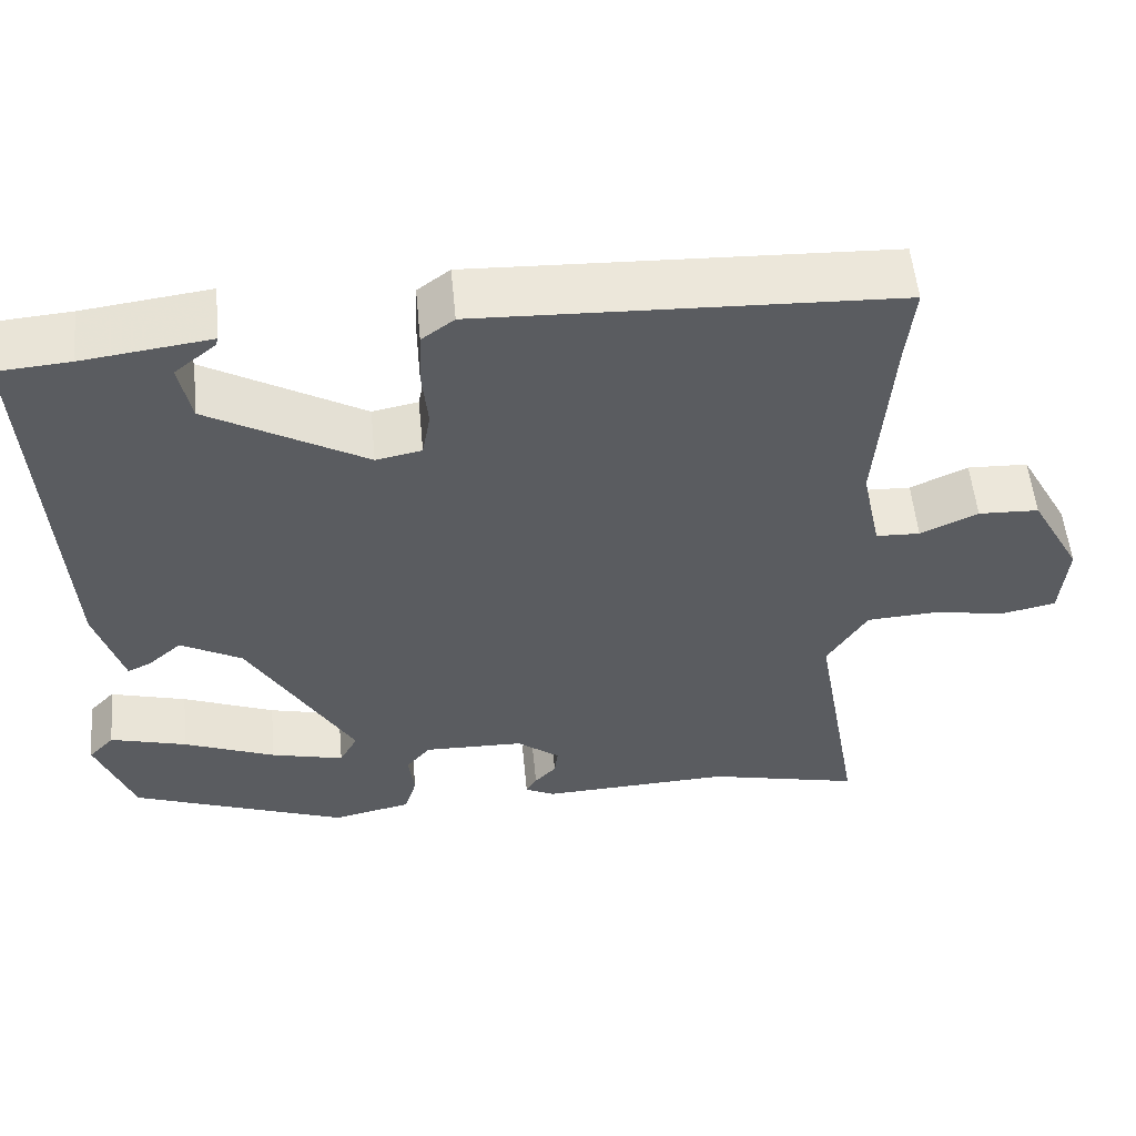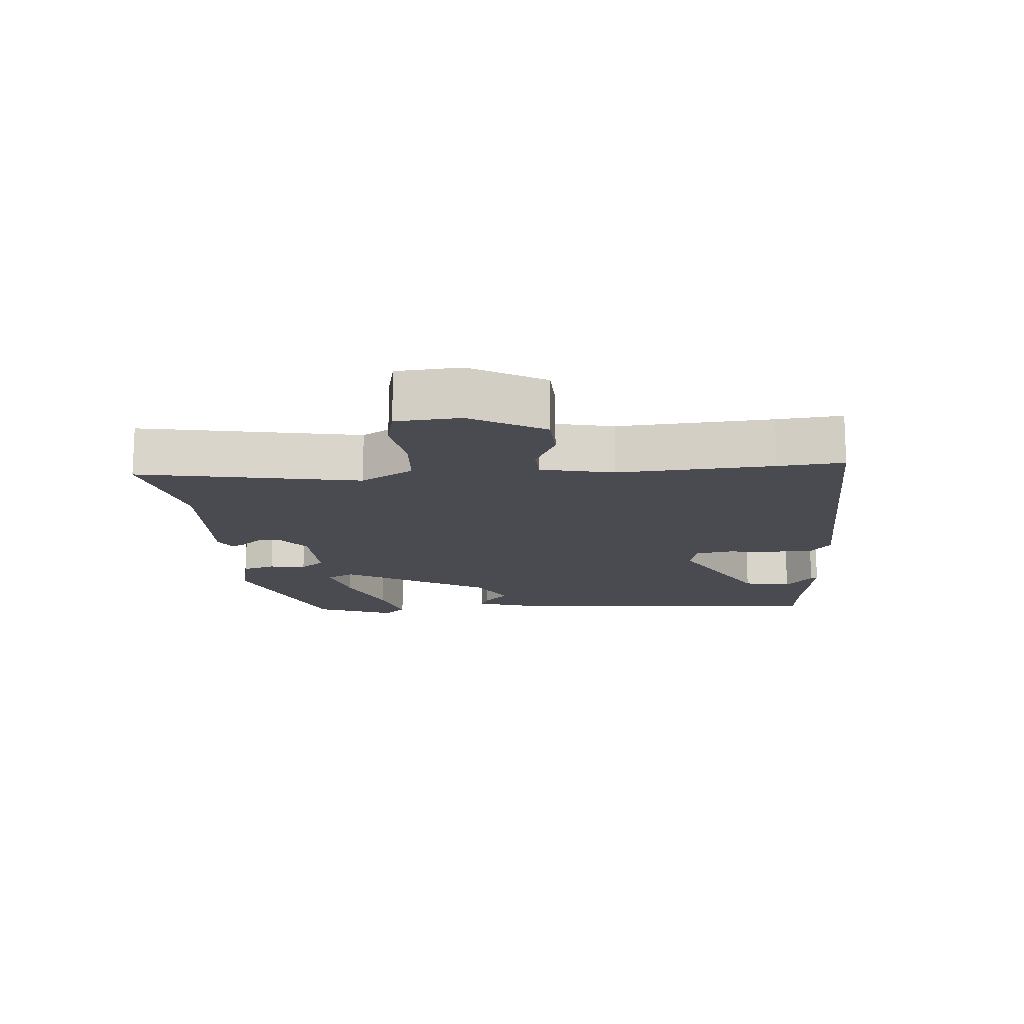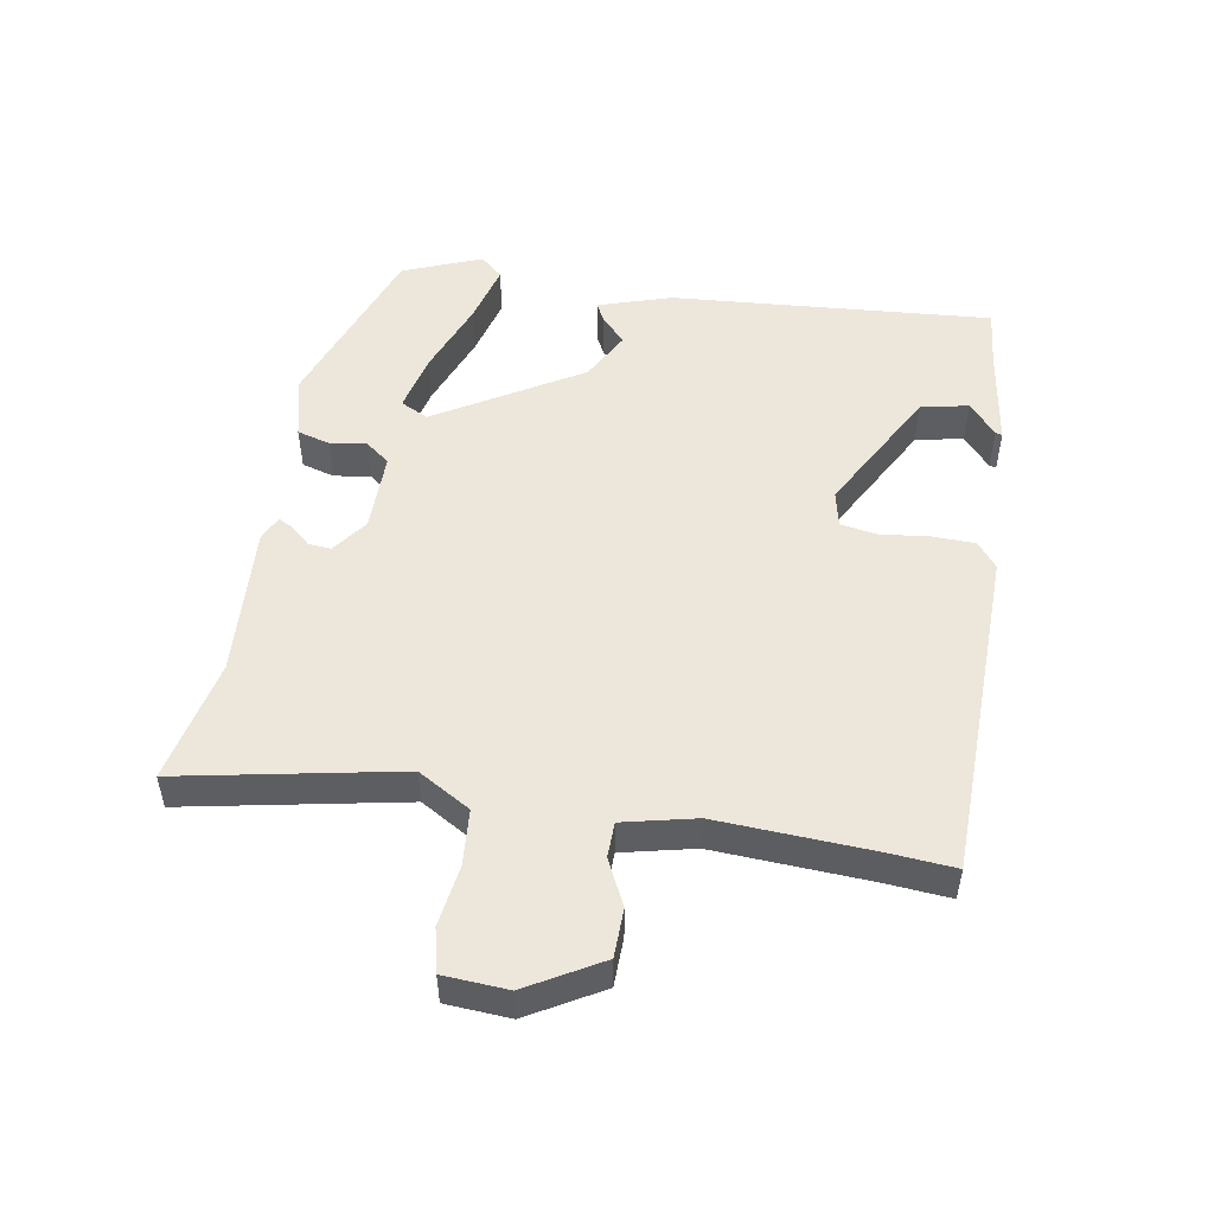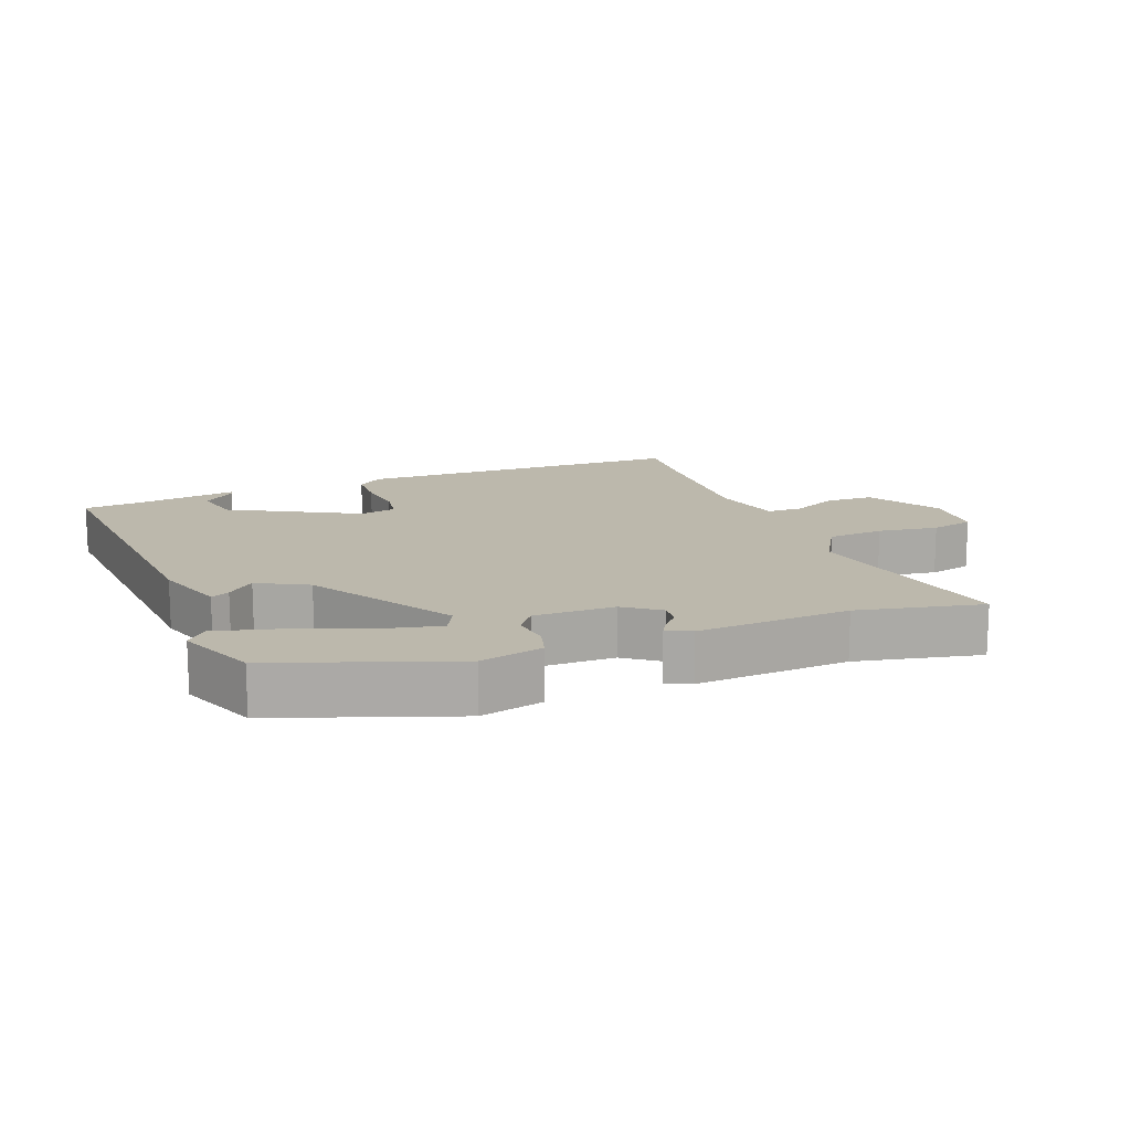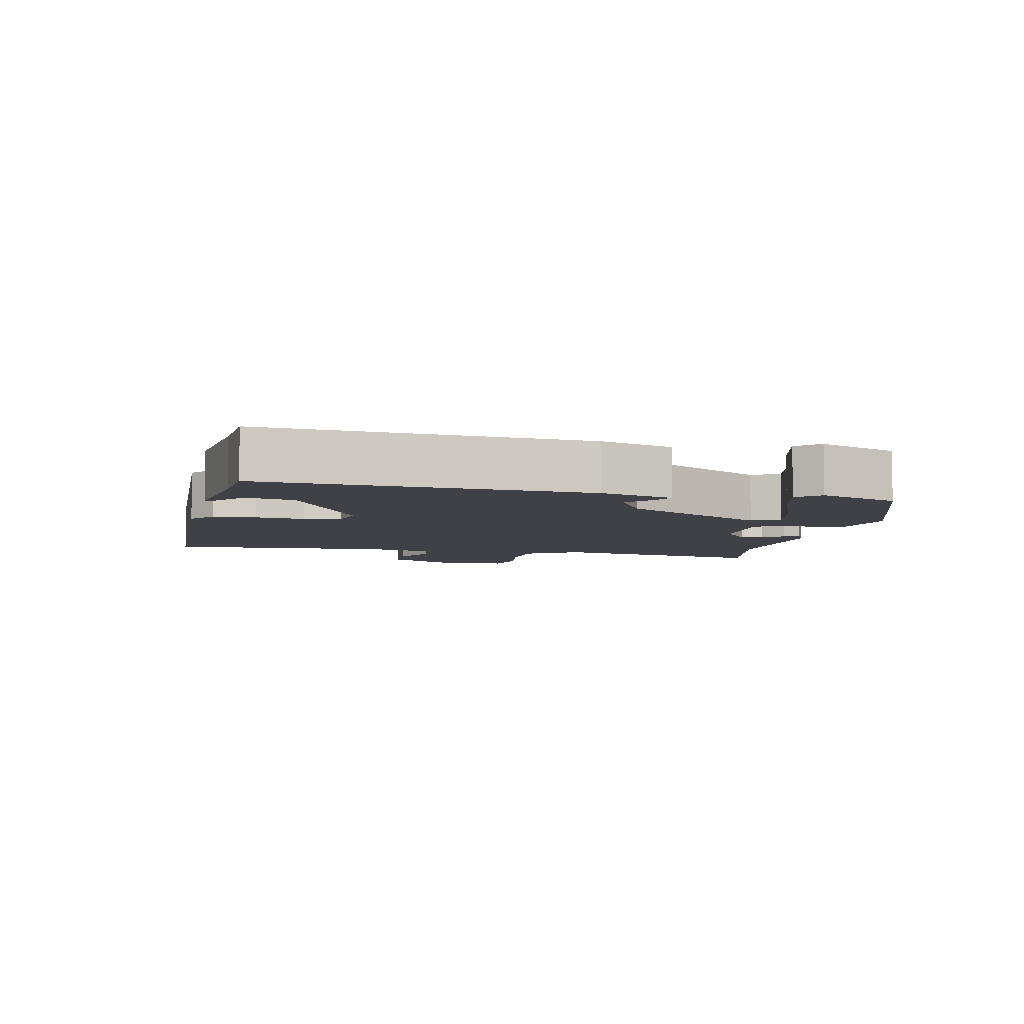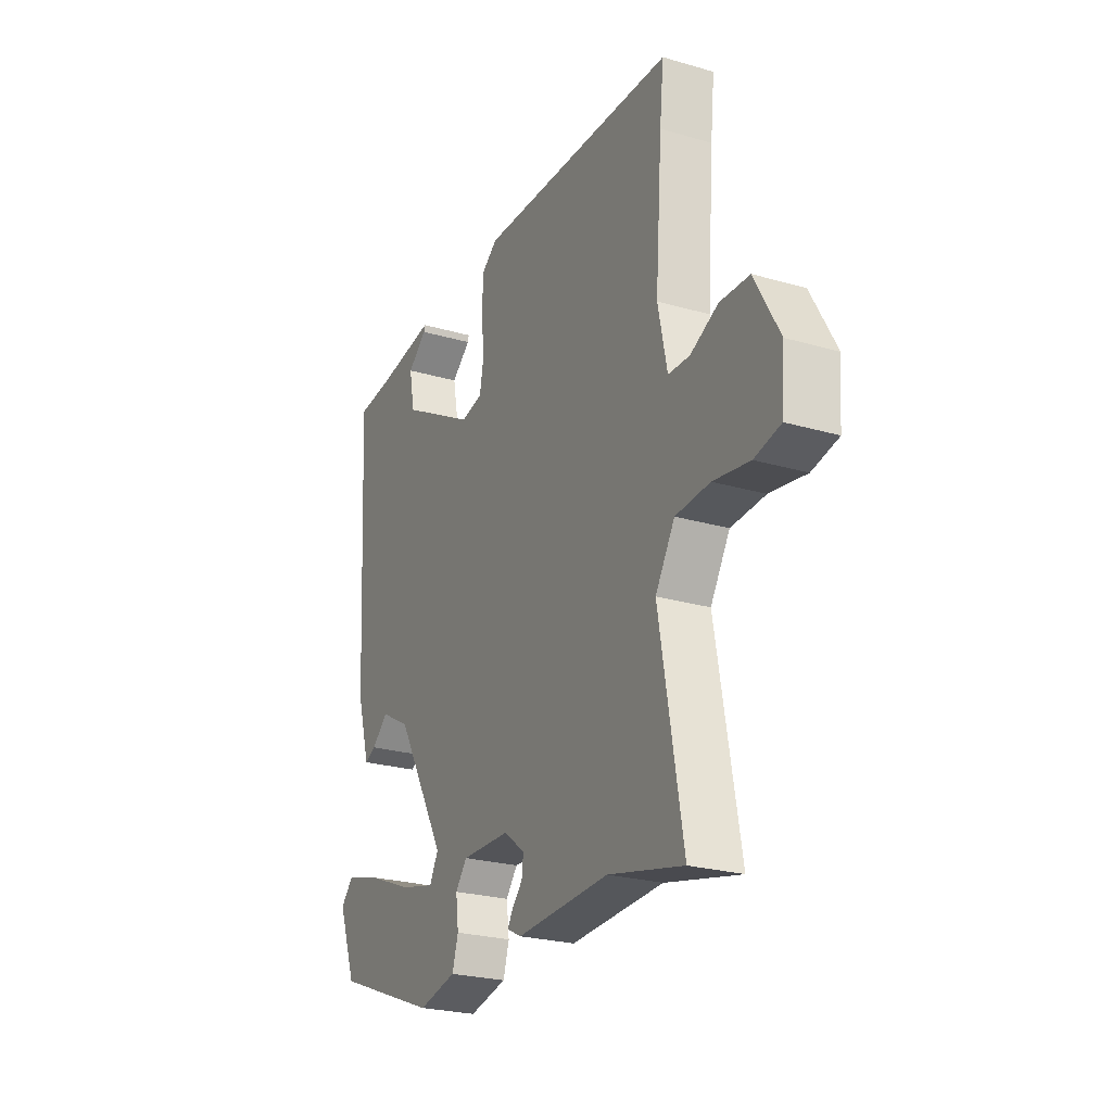
<metadata>
{"format":"obj","ext":"obj","renderer":"f3d","projection":"perspective","resolution":1024,"background":"white","views":[{"elev":55.0,"azim":174.5,"up":"+Z"},{"elev":-14.6,"azim":-85.8,"up":"+Y"},{"elev":51.0,"azim":-81.4,"up":"+Y"},{"elev":14.6,"azim":157.7,"up":"+Y"},{"elev":-6.0,"azim":77.2,"up":"+Y"},{"elev":-24.8,"azim":-115.4,"up":"+Z"}]}
</metadata>
<code>
v -0.332 0.07 -0.461
v -0.517 0.07 -0.504
v -0.459 0.07 -0.175
v -0.507 0.07 -0.097
v -0.592 0.07 -0.092
v -0.682 0.07 -0.107
v -0.747 0.07 -0.093
v -0.755 0.07 0.003
v -0.694 0.07 0.114
v -0.621 0.07 0.117
v -0.552 0.07 0.085
v -0.499 0.07 0.087
v -0.476 0.07 0.196
v -0.493 0.07 0.427
v -0.503 0.07 0.525
v -0.004 0.07 0.545
v 0.035 0.07 0.516
v 0.038 0.07 0.452
v 0.031 0.07 0.379
v 0.041 0.07 0.324
v 0.096 0.07 0.313
v 0.285 0.07 0.42
v 0.299 0.07 0.492
v 0.25 0.07 0.532
v 0.247 0.07 0.542
v 0.4 0.07 0.522
v 0.488 0.07 0.515
v 0.46 0.07 0.032
v 0.427 0.07 -0.078
v 0.399 0.07 -0.065
v 0.358 0.07 -0.029
v 0.284 0.07 -0.07
v 0.158 0.07 -0.288
v 0.18 0.07 -0.329
v 0.268 0.07 -0.307
v 0.379 0.07 -0.262
v 0.471 0.07 -0.236
v 0.502 0.07 -0.269
v 0.457 0.07 -0.388
v 0.196 0.07 -0.487
v 0.101 0.07 -0.466
v 0.086 0.07 -0.417
v 0.093 0.07 -0.362
v 0.064 0.07 -0.326
v -0.057 0.07 -0.329
v -0.109 0.07 -0.369
v -0.105 0.07 -0.403
v -0.079 0.07 -0.431
v -0.066 0.07 -0.453
v -0.102 0.07 -0.471
v -0.332 0 -0.461
v -0.517 0 -0.504
v -0.459 0 -0.175
v -0.507 0 -0.097
v -0.592 0 -0.092
v -0.682 0 -0.107
v -0.747 0 -0.093
v -0.755 0 0.003
v -0.694 0 0.114
v -0.621 0 0.117
v -0.552 0 0.085
v -0.499 0 0.087
v -0.476 0 0.196
v -0.493 0 0.427
v -0.503 0 0.525
v -0.004 0 0.545
v 0.035 0 0.516
v 0.038 0 0.452
v 0.031 0 0.379
v 0.041 0 0.324
v 0.096 0 0.313
v 0.285 0 0.42
v 0.299 0 0.492
v 0.25 0 0.532
v 0.247 0 0.542
v 0.4 0 0.522
v 0.488 0 0.515
v 0.46 0 0.032
v 0.427 0 -0.078
v 0.399 0 -0.065
v 0.358 0 -0.029
v 0.284 0 -0.07
v 0.158 0 -0.288
v 0.18 0 -0.329
v 0.268 0 -0.307
v 0.379 0 -0.262
v 0.471 0 -0.236
v 0.502 0 -0.269
v 0.457 0 -0.388
v 0.196 0 -0.487
v 0.101 0 -0.466
v 0.086 0 -0.417
v 0.093 0 -0.362
v 0.064 0 -0.326
v -0.057 0 -0.329
v -0.109 0 -0.369
v -0.105 0 -0.403
v -0.079 0 -0.431
v -0.066 0 -0.453
v -0.102 0 -0.471
f 49 50 1
f 48 49 1
f 47 48 1
f 1 2 3
f 47 1 3
f 46 47 3
f 45 46 3 4
f 44 45 4
f 41 42 43
f 40 41 43
f 39 40 43
f 38 39 43
f 35 36 37 38
f 34 35 38 43
f 33 34 43 44
f 29 30 31
f 28 29 31
f 27 28 31
f 26 27 31
f 26 31 32
f 23 24 25 26
f 26 32 33
f 23 26 33
f 22 23 33
f 17 18 19
f 16 17 19
f 15 16 19
f 14 15 19
f 13 14 19 20
f 12 13 20 21
f 9 10 11
f 8 9 11
f 7 8 11
f 6 7 11
f 5 6 11
f 4 5 11 12
f 33 44 4
f 22 33 4
f 21 22 4
f 4 12 21
f 51 100 99
f 51 99 98
f 51 98 97
f 53 52 51
f 53 51 97
f 53 97 96
f 54 53 96 95
f 54 95 94
f 93 92 91
f 93 91 90
f 93 90 89
f 93 89 88
f 88 87 86 85
f 93 88 85 84
f 94 93 84 83
f 81 80 79
f 81 79 78
f 81 78 77
f 81 77 76
f 82 81 76
f 76 75 74 73
f 83 82 76
f 83 76 73
f 83 73 72
f 69 68 67
f 69 67 66
f 69 66 65
f 69 65 64
f 70 69 64 63
f 71 70 63 62
f 61 60 59
f 61 59 58
f 61 58 57
f 61 57 56
f 61 56 55
f 62 61 55 54
f 54 94 83
f 54 83 72
f 54 72 71
f 71 62 54
f 1 51 52 2
f 2 52 53 3
f 3 53 54 4
f 4 54 55 5
f 5 55 56 6
f 6 56 57 7
f 7 57 58 8
f 8 58 59 9
f 9 59 60 10
f 10 60 61 11
f 11 61 62 12
f 12 62 63 13
f 13 63 64 14
f 14 64 65 15
f 15 65 66 16
f 16 66 67 17
f 17 67 68 18
f 18 68 69 19
f 19 69 70 20
f 20 70 71 21
f 21 71 72 22
f 22 72 73 23
f 23 73 74 24
f 24 74 75 25
f 25 75 76 26
f 26 76 77 27
f 27 77 78 28
f 28 78 79 29
f 29 79 80 30
f 30 80 81 31
f 31 81 82 32
f 32 82 83 33
f 33 83 84 34
f 34 84 85 35
f 35 85 86 36
f 36 86 87 37
f 37 87 88 38
f 38 88 89 39
f 39 89 90 40
f 40 90 91 41
f 41 91 92 42
f 42 92 93 43
f 43 93 94 44
f 44 94 95 45
f 45 95 96 46
f 46 96 97 47
f 47 97 98 48
f 48 98 99 49
f 49 99 100 50
f 50 100 51 1

</code>
